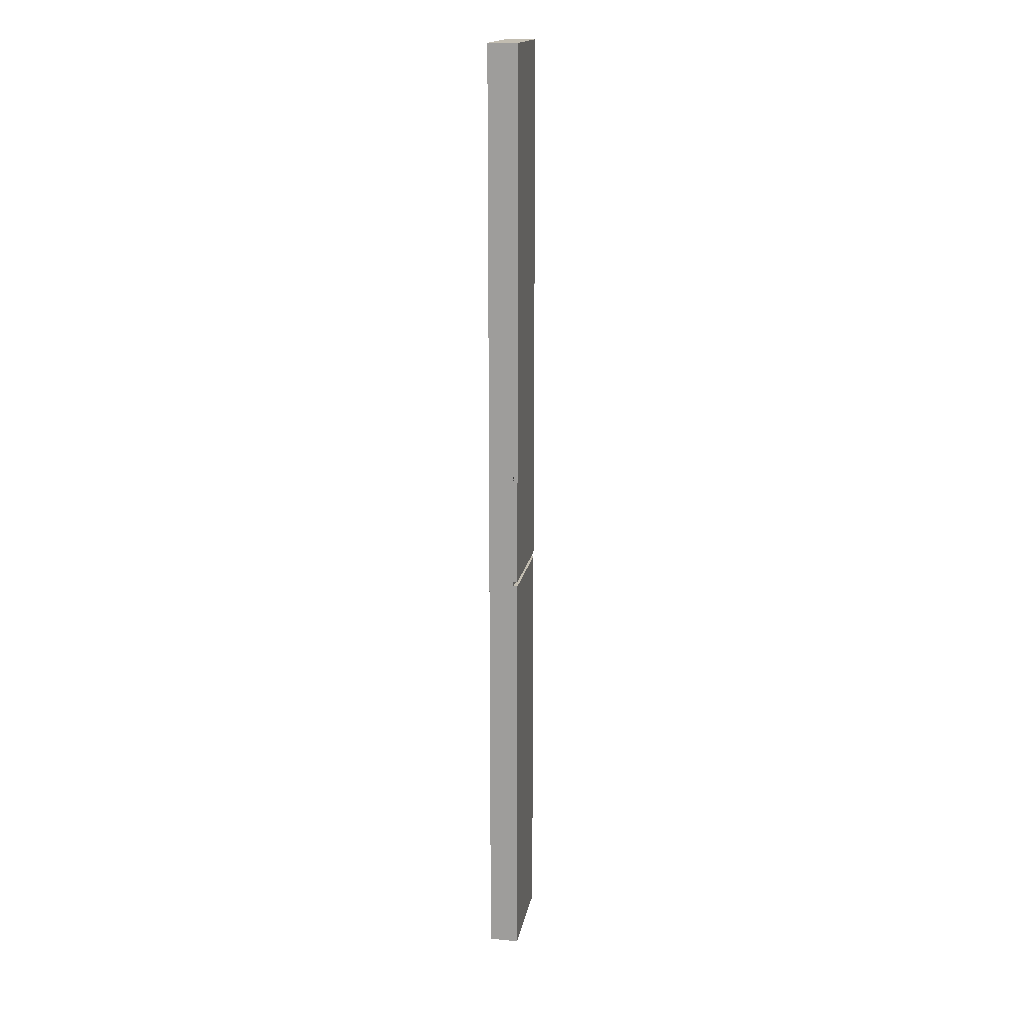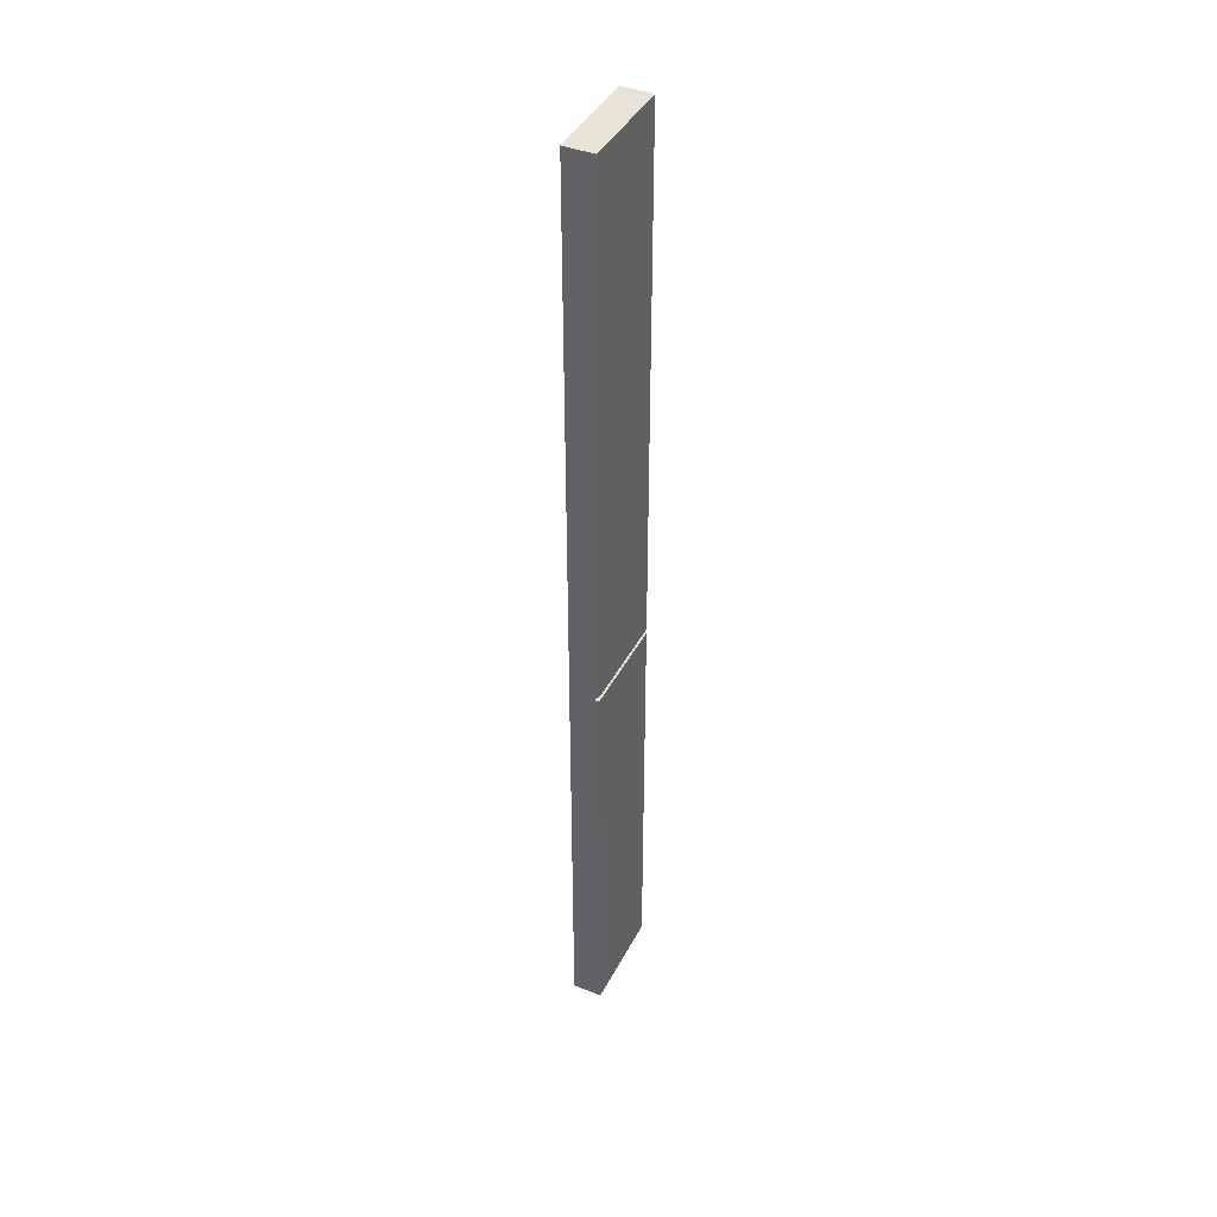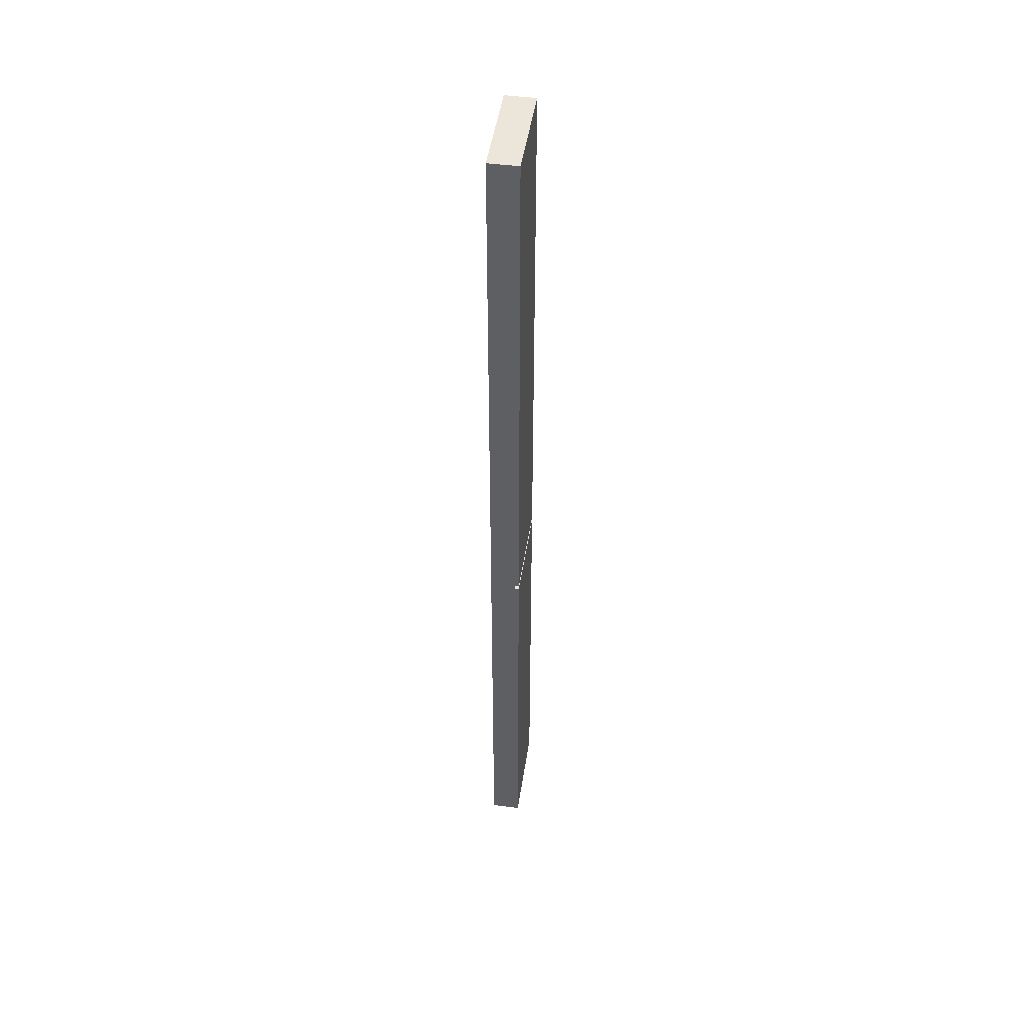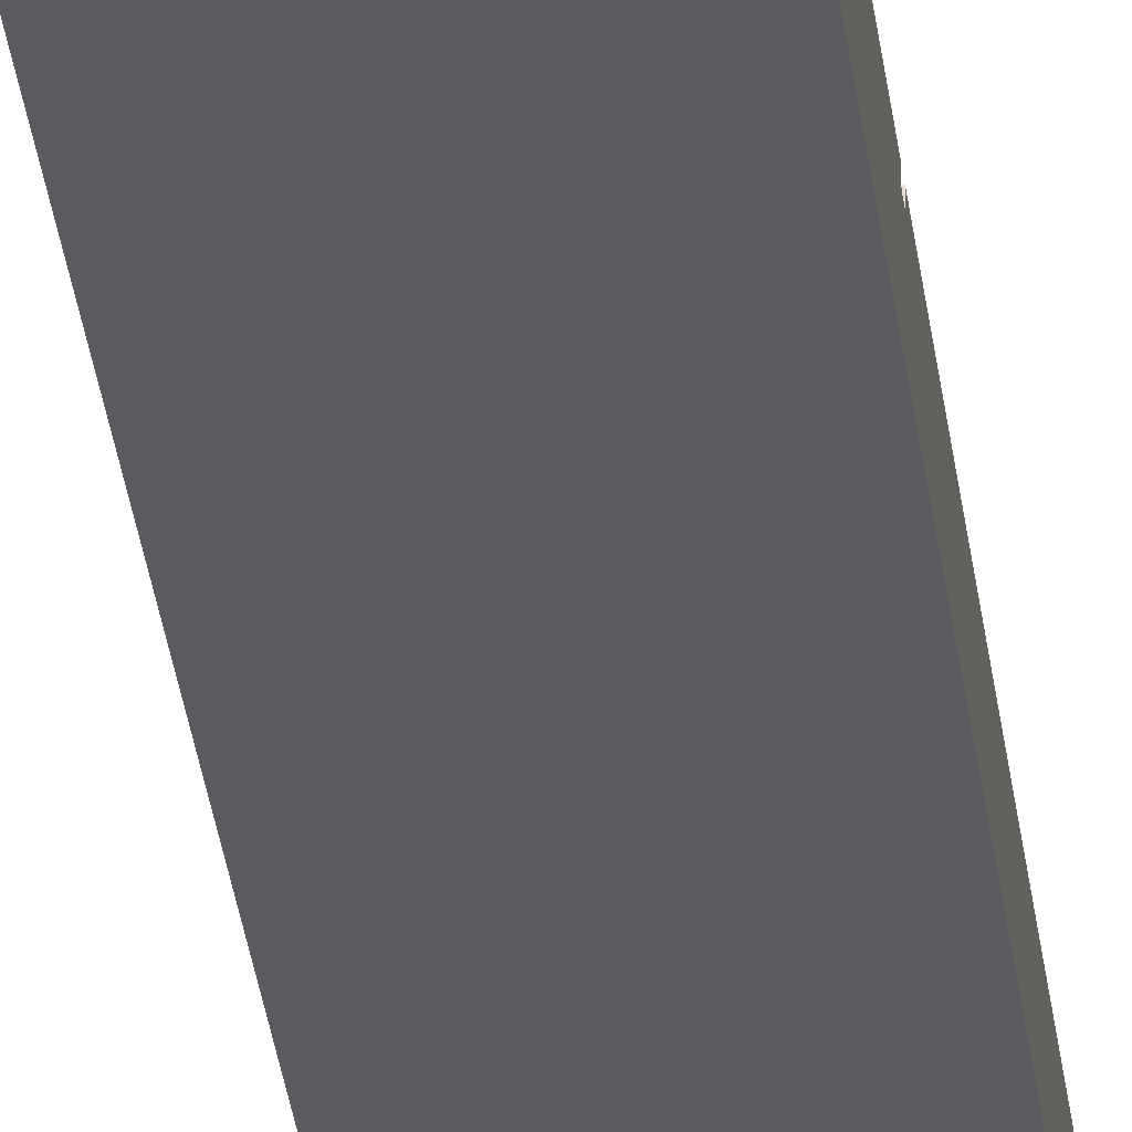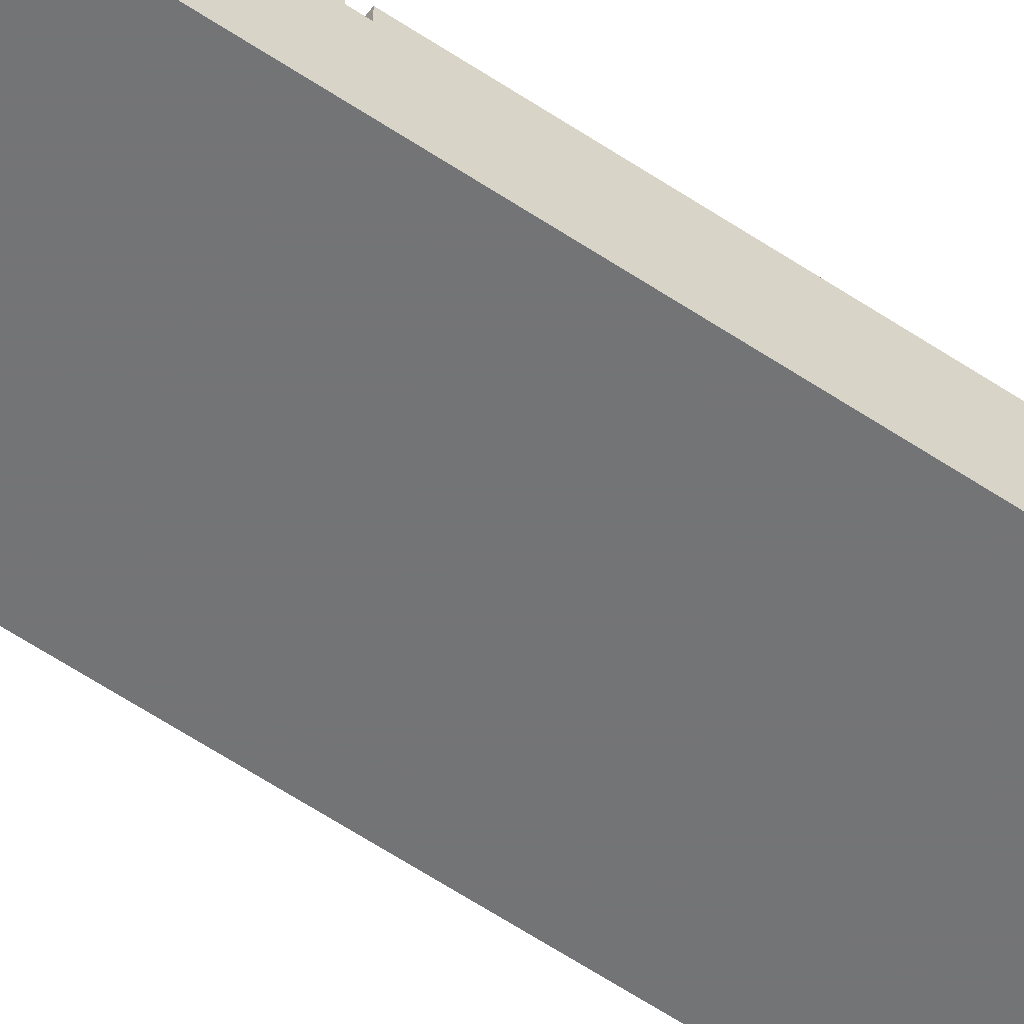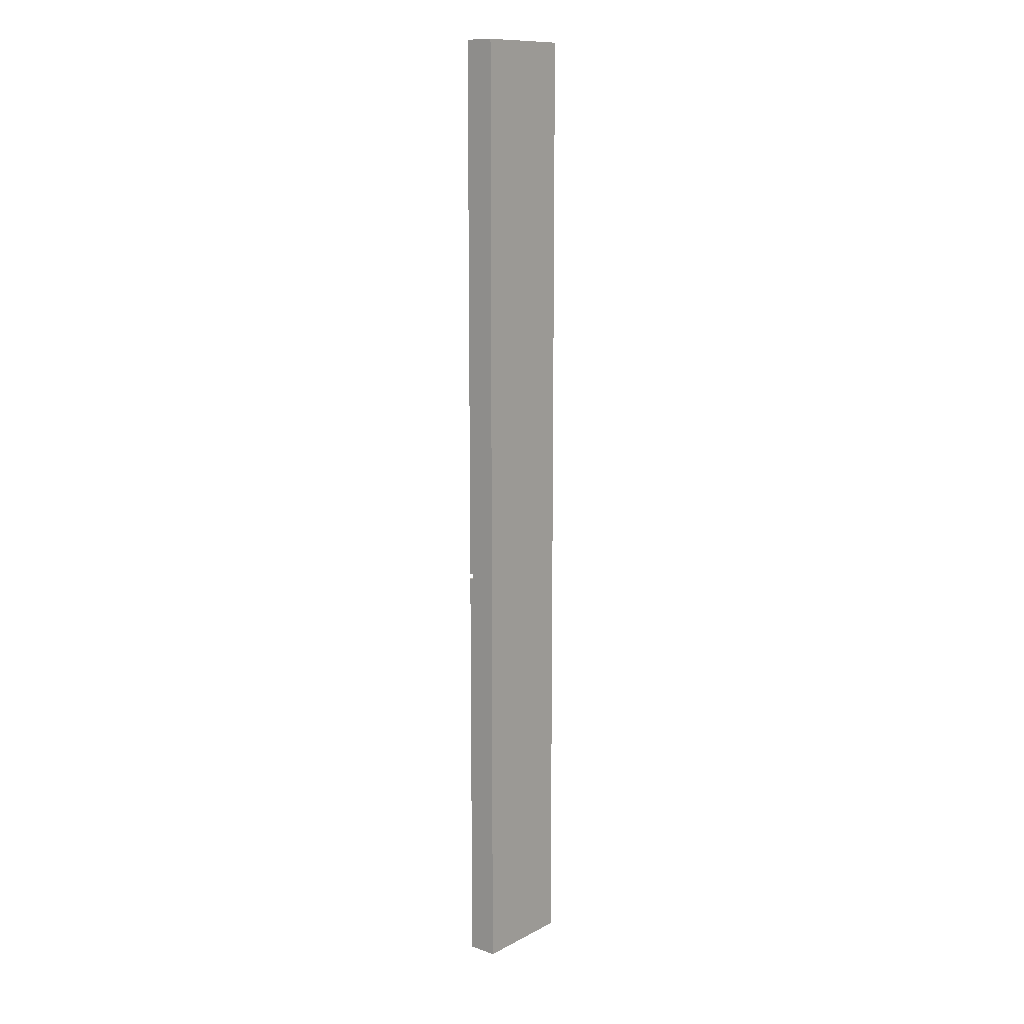
<metadata>
{"format":"obj","ext":"obj","renderer":"f3d","projection":"perspective","resolution":1024,"background":"white","views":[{"elev":17.0,"azim":-79.8,"up":"+Y"},{"elev":41.4,"azim":-64.5,"up":"+Y"},{"elev":47.1,"azim":-81.5,"up":"+Y"},{"elev":-33.1,"azim":6.9,"up":"+Z"},{"elev":-56.2,"azim":54.4,"up":"+Z"},{"elev":12.1,"azim":129.8,"up":"+Y"}]}
</metadata>
<code>
v -10.31 -13.29 5.195
v -10.31 -30.46 5.195
v -10.31 -30.46 6.043
v -10.31 -13.29 5.195
v -10.31 -30.46 6.043
v -10.31 -13.29 6.043
v -10.31 -98.43 0
v -10.31 -94 0
v 10.31 -94 0
v -10.31 -98.43 0
v 10.31 -94 0
v 10.31 -98.43 0
v 10.31 -78.18 6.043
v 10.31 -98.43 6.043
v 10.31 -98.43 0
v 10.31 -78.18 6.043
v 10.31 -98.43 0
v 10.31 -94 0
v -10.31 -98.43 6.043
v -10.31 -98.43 0
v 10.31 -98.43 0
v -10.31 -98.43 6.043
v 10.31 -98.43 0
v 10.31 -98.43 6.043
v 10.31 -30.46 5.195
v 10.31 -13.29 5.195
v 10.31 -13.29 6.043
v 10.31 -30.46 5.195
v 10.31 -13.29 6.043
v 10.31 -30.46 6.043
v 10.31 -12.8 5.195
v 10.31 -12.8 0.000412
v 10.31 98.43 0
v 10.31 -12.8 5.195
v 10.31 98.43 0
v 10.31 98.43 5.195
v 10.31 -62.92 0.000824
v 10.31 -78.18 6.043
v 10.31 -94 0
v 10.31 -62.92 0.000824
v 10.31 -30.46 5.195
v 10.31 -78.18 6.043
v -10.31 -12.8 0.000412
v -10.31 98.43 0
v 10.31 98.43 0
v -10.31 -12.8 0.000412
v 10.31 98.43 0
v 10.31 -12.8 0.000412
v -10.31 -94 0
v -10.31 -62.92 0.000824
v 10.31 -62.92 0.000824
v -10.31 -94 0
v 10.31 -62.92 0.000824
v 10.31 -94 0
v -10.31 98.43 0
v -10.31 98.43 5.195
v 10.31 98.43 5.195
v -10.31 98.43 0
v 10.31 98.43 5.195
v 10.31 98.43 0
v -10.31 -62.92 0.000824
v -10.31 -12.8 0.000412
v 10.31 -12.8 0.000412
v -10.31 -62.92 0.000824
v 10.31 -12.8 0.000412
v 10.31 -62.92 0.000824
v 10.31 -30.46 5.195
v 10.31 -62.92 0.000824
v 10.31 -12.8 0.000412
v 10.31 -30.46 5.195
v 10.31 -12.8 0.000412
v 10.31 -12.8 5.195
v 10.31 98.43 5.195
v -10.31 98.43 5.195
v -10.31 98.43 6.043
v 10.31 98.43 5.195
v -10.31 98.43 6.043
v 10.31 98.43 6.043
v -10.31 -12.29 5.195
v -10.31 98.43 5.195
v -10.31 -13.29 5.195
v 10.31 98.43 5.195
v 10.31 -12.29 5.195
v 10.31 -12.8 5.195
v 10.31 -12.29 5.195
v -10.31 -12.29 5.195
v -10.31 -13.29 5.195
v 10.31 -12.29 5.195
v -10.31 -13.29 5.195
v 10.31 -12.8 5.195
v -10.31 98.43 6.043
v -10.31 -12.29 6.043
v 10.31 -12.29 6.043
v -10.31 98.43 6.043
v 10.31 -12.29 6.043
v 10.31 98.43 6.043
v -10.31 -12.29 5.195
v 10.31 -12.29 5.195
v 10.31 -12.29 6.043
v -10.31 -12.29 5.195
v 10.31 -12.29 6.043
v -10.31 -12.29 6.043
v -10.31 98.43 5.195
v -10.31 -12.29 5.195
v -10.31 -12.29 6.043
v -10.31 98.43 5.195
v -10.31 -12.29 6.043
v -10.31 98.43 6.043
v 10.31 -12.29 5.195
v 10.31 98.43 5.195
v 10.31 98.43 6.043
v 10.31 -12.29 5.195
v 10.31 98.43 6.043
v 10.31 -12.29 6.043
v 10.31 -13.29 5.195
v 10.31 -30.46 5.195
v 10.31 -30.46 5.195
v 10.31 -13.29 5.195
v 10.31 -30.46 5.195
v 10.31 -12.8 5.195
v 10.31 -30.46 5.195
v 10.31 -78.18 6.043
v 10.31 -30.46 5.195
v -10.31 -13.29 5.195
v 10.31 -13.29 5.195
v 10.31 -12.8 5.195
v -10.31 -30.46 6.043
v -10.31 -78.18 6.043
v 10.31 -78.18 6.043
v -10.31 -30.46 6.043
v 10.31 -78.18 6.043
v 10.31 -30.46 6.043
v -10.31 -13.29 6.043
v -10.31 -30.46 6.043
v 10.31 -30.46 6.043
v -10.31 -13.29 6.043
v 10.31 -30.46 6.043
v 10.31 -13.29 6.043
v 10.31 -13.29 5.195
v -10.31 -13.29 5.195
v -10.31 -13.29 6.043
v 10.31 -13.29 5.195
v -10.31 -13.29 6.043
v 10.31 -13.29 6.043
v 10.31 -78.18 6.043
v 10.31 -30.46 5.195
v 10.31 -30.46 6.043
v -10.31 -30.46 5.195
v -10.31 -78.18 6.043
v -10.31 -30.46 6.043
v -10.31 -98.43 0
v -10.31 -98.43 6.043
v -10.31 -78.18 6.043
v -10.31 -30.46 5.195
v -10.31 -13.29 5.195
v -10.31 98.43 5.195
v -10.31 -98.43 0
v -10.31 -78.18 6.043
v -10.31 -30.46 5.195
v -10.31 -62.92 0.000824
v -10.31 -94 0
v -10.31 -98.43 0
v -10.31 98.43 0
v -10.31 -12.8 0.000412
v -10.31 -62.92 0.000824
v -10.31 -30.46 5.195
v -10.31 98.43 5.195
v -10.31 98.43 0
v -10.31 -62.92 0.000824
v -10.31 -98.43 0
v -10.31 -30.46 5.195
v -10.31 -30.46 5.195
v -10.31 98.43 0
v -10.31 -62.92 0.000824
v 10.31 -98.43 6.043
v 10.31 -78.18 6.043
v -10.31 -78.18 6.043
v 10.31 -98.43 6.043
v -10.31 -78.18 6.043
v -10.31 -98.43 6.043
f 1 2 3
f 4 5 6
f 7 8 9
f 10 11 12
f 13 14 15
f 16 17 18
f 19 20 21
f 22 23 24
f 25 26 27
f 28 29 30
f 31 32 33
f 34 35 36
f 37 38 39
f 40 41 42
f 43 44 45
f 46 47 48
f 49 50 51
f 52 53 54
f 55 56 57
f 58 59 60
f 61 62 63
f 64 65 66
f 67 68 69
f 70 71 72
f 73 74 75
f 76 77 78
f 79 80 81
f 82 83 84
f 85 86 87
f 88 89 90
f 91 92 93
f 94 95 96
f 97 98 99
f 100 101 102
f 103 104 105
f 106 107 108
f 109 110 111
f 112 113 114
f 115 116 117
f 118 119 120
f 121 122 123
f 124 125 126
f 127 128 129
f 130 131 132
f 133 134 135
f 136 137 138
f 139 140 141
f 142 143 144
f 145 146 147
f 148 149 150
f 151 152 153
f 154 155 156
f 157 158 159
f 160 161 162
f 163 164 165
f 166 167 168
f 169 170 171
f 172 173 174
f 175 176 177
f 178 179 180

</code>
